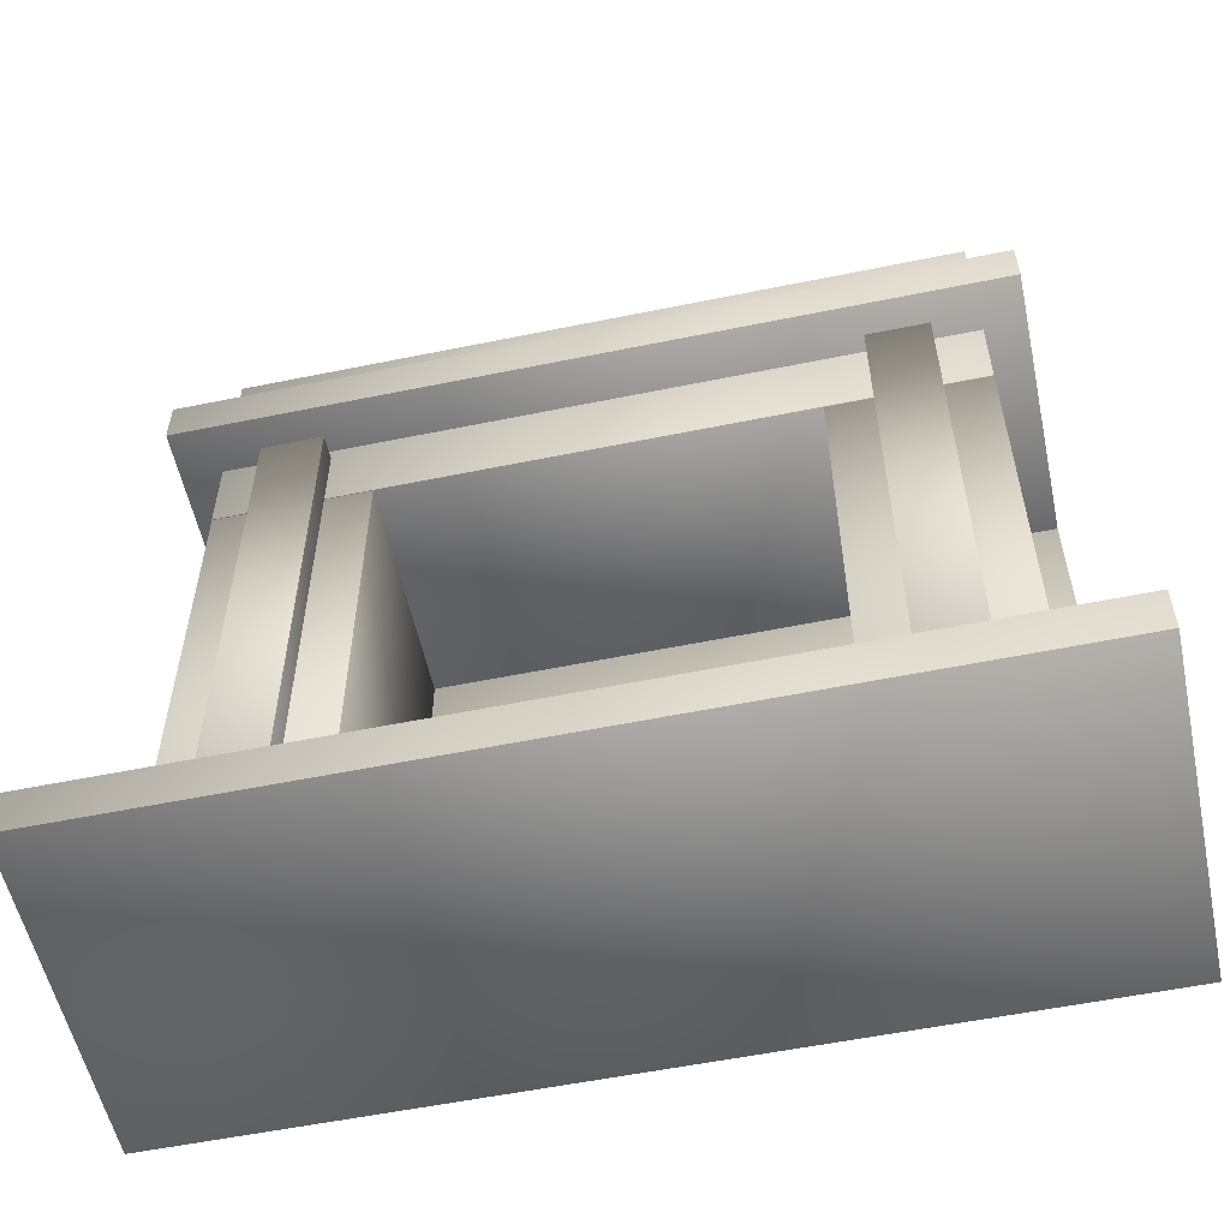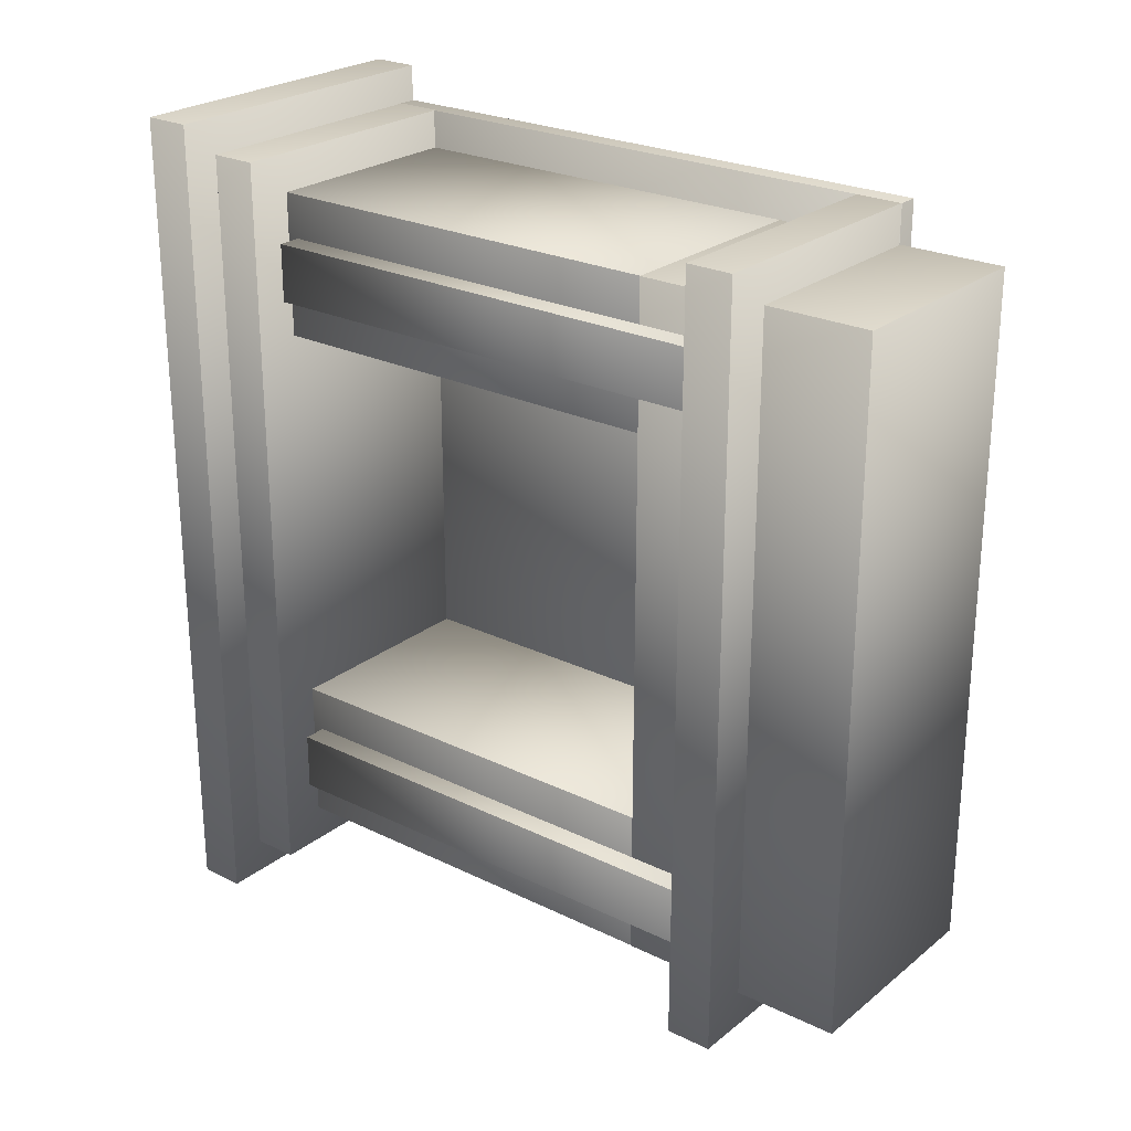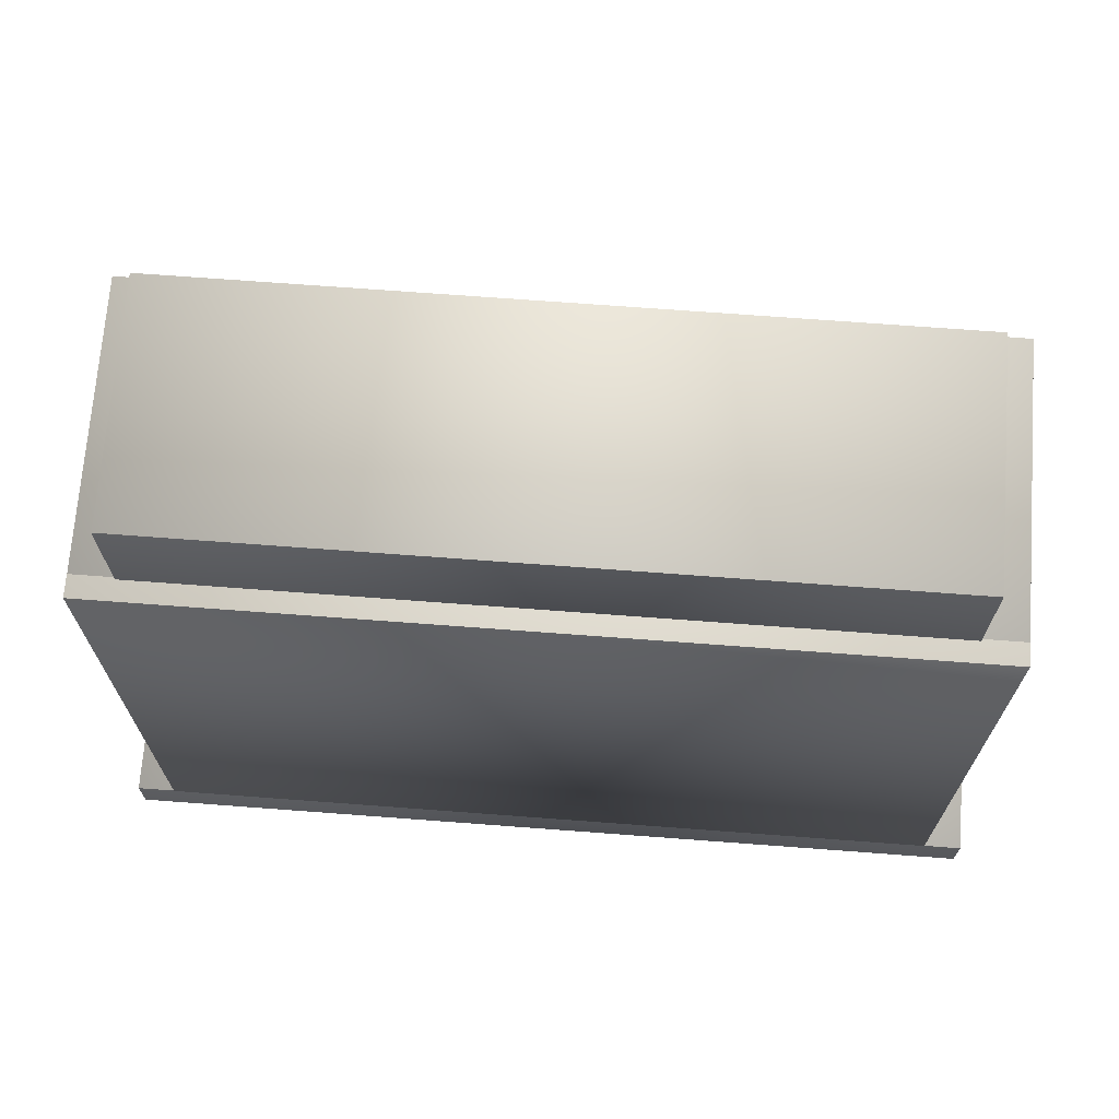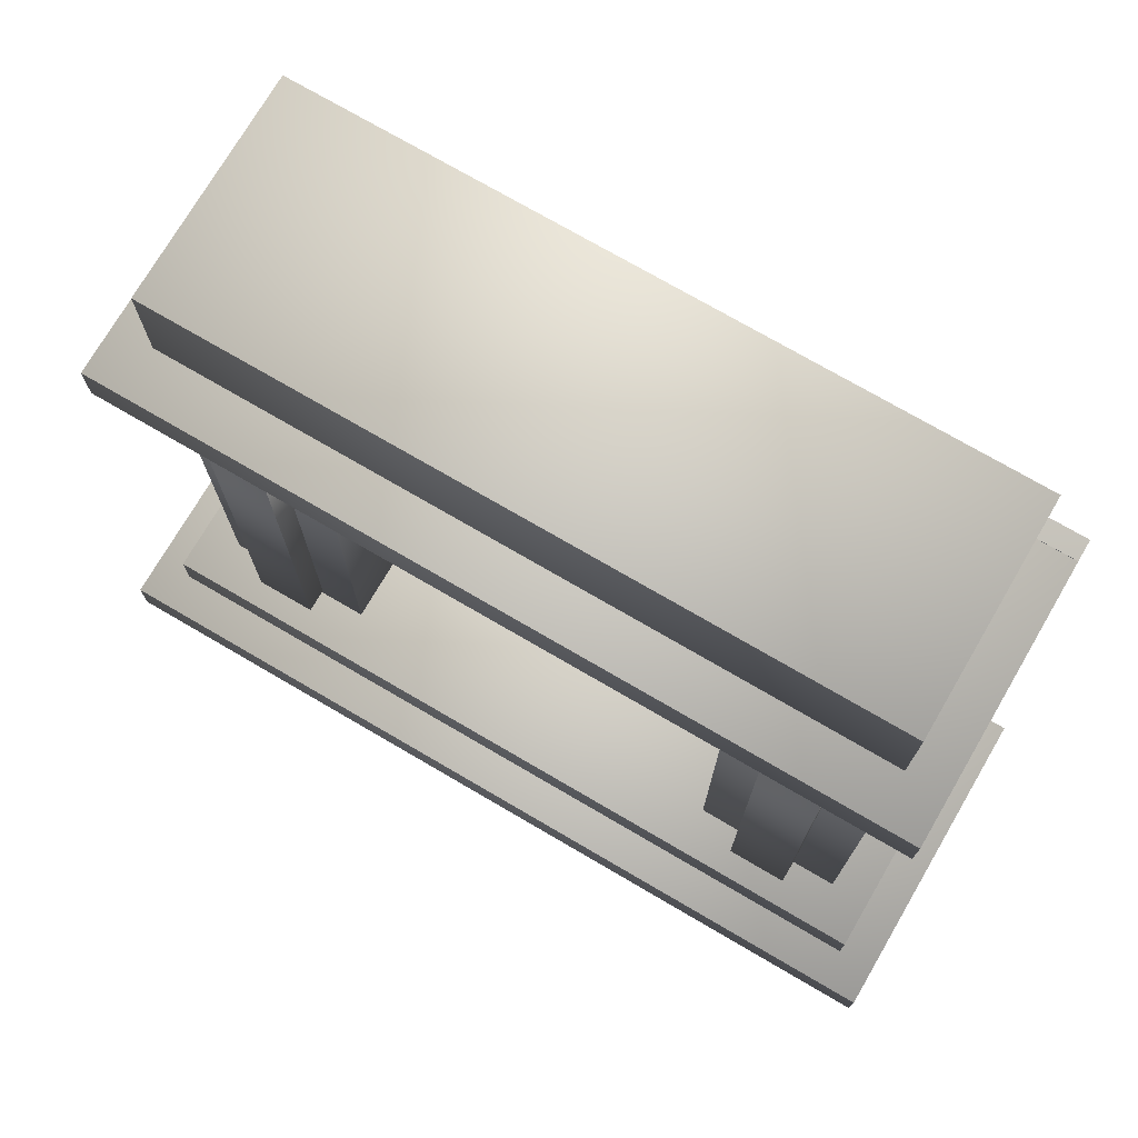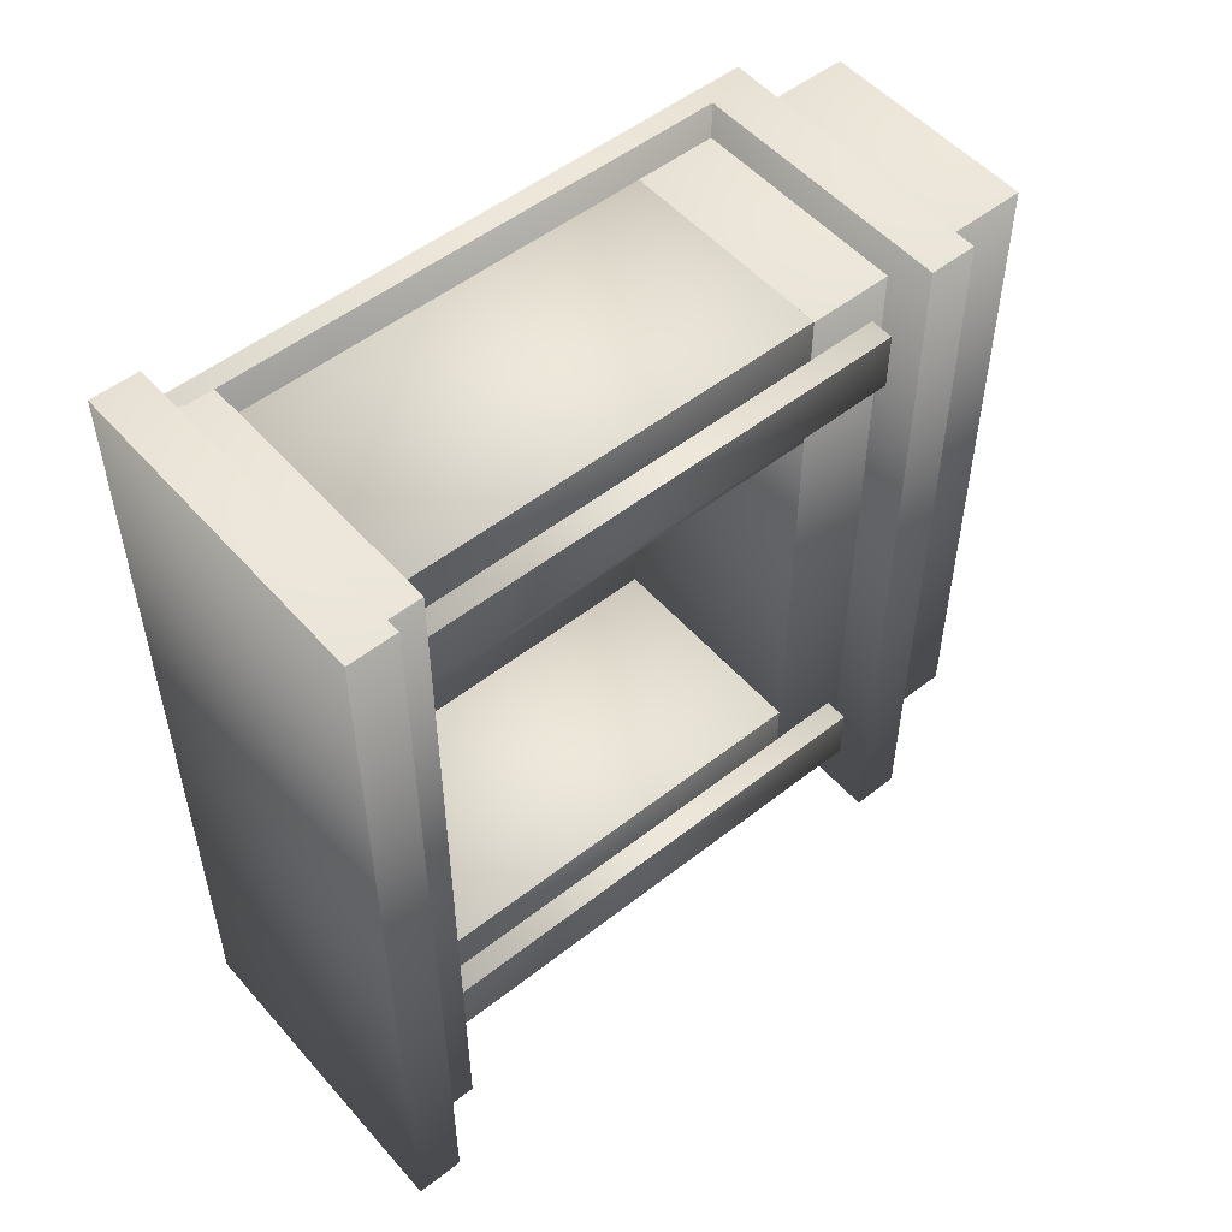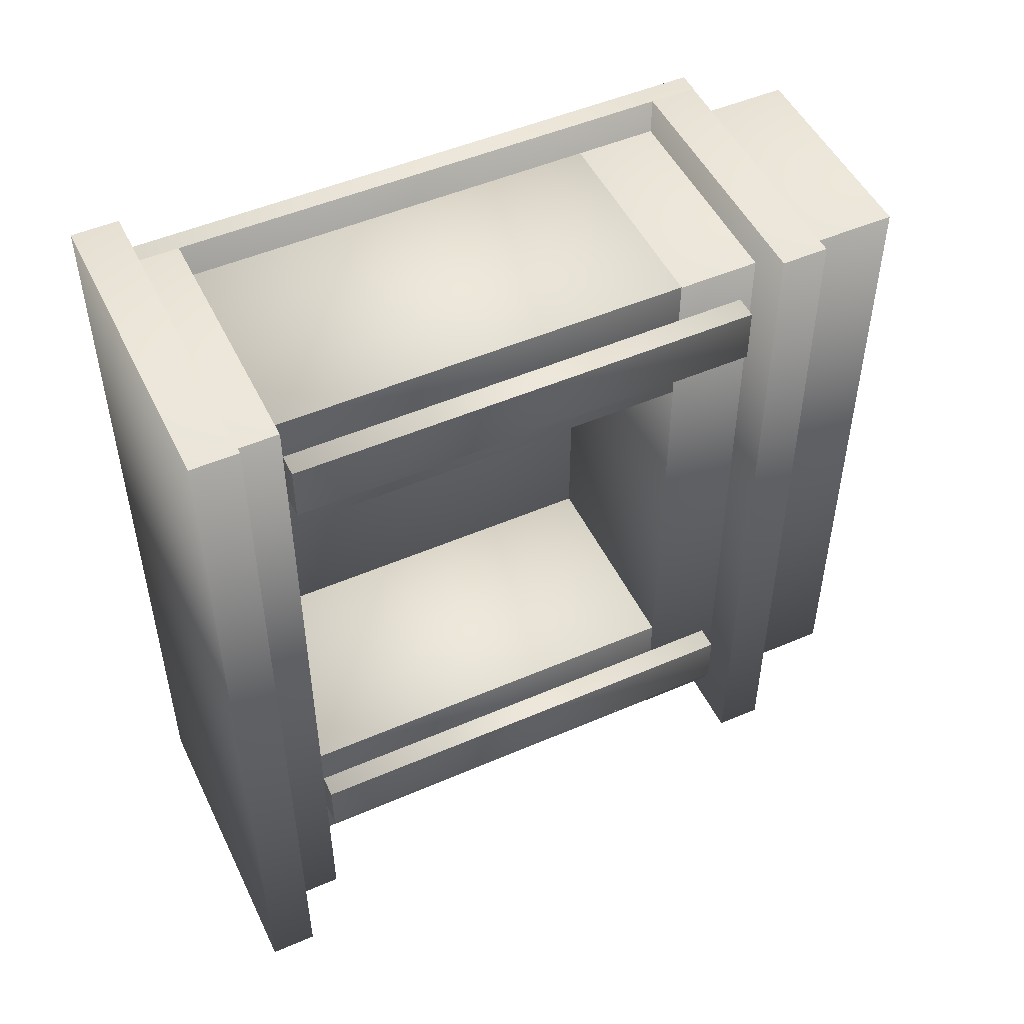
<metadata>
{"format":"obj","ext":"obj","renderer":"f3d","projection":"perspective","resolution":1024,"background":"white","views":[{"elev":-55.9,"azim":102.1,"up":"+Y"},{"elev":24.8,"azim":128.4,"up":"+Z"},{"elev":70.0,"azim":-85.7,"up":"+Y"},{"elev":73.9,"azim":120.3,"up":"+Y"},{"elev":52.5,"azim":49.9,"up":"+Z"},{"elev":50.0,"azim":64.6,"up":"+Z"}]}
</metadata>
<code>
o Fireplace
v -0.455 -0.87 1.312
v 0.455 -0.87 1.312
v 0.455 -1.03 1.312
v -0.455 -1.03 1.312
v -0.455 -1.03 -1.312
v 0.455 -1.03 -1.312
v 0.455 -0.87 -1.312
v -0.455 -0.87 -1.312
v -0.455 -0.87 1.312
v -0.455 -0.87 -1.312
v 0.455 -0.87 -1.312
v 0.455 -0.87 1.312
v 0.455 -0.87 1.312
v 0.455 -0.87 -1.312
v 0.455 -1.03 -1.312
v 0.455 -1.03 1.312
v 0.455 -1.03 1.312
v 0.455 -1.03 -1.312
v -0.455 -1.03 -1.312
v -0.455 -1.03 1.312
v -0.455 -1.03 1.312
v -0.455 -1.03 -1.312
v -0.455 -0.87 -1.312
v -0.455 -0.87 1.312
v -0.451 0.87 1.312
v 0.459 0.87 1.312
v 0.459 0.87 -1.312
v -0.451 0.87 -1.312
v -0.451 1.03 -1.312
v 0.459 1.03 -1.312
v 0.459 1.03 1.312
v -0.451 1.03 1.312
v -0.451 0.87 1.312
v -0.451 1.03 1.312
v 0.459 1.03 1.312
v 0.459 0.87 1.312
v 0.459 0.87 1.312
v 0.459 1.03 1.312
v 0.459 1.03 -1.312
v 0.459 0.87 -1.312
v 0.459 0.87 -1.312
v 0.459 1.03 -1.312
v -0.451 1.03 -1.312
v -0.451 0.87 -1.312
v -0.451 0.87 -1.312
v -0.451 1.03 -1.312
v -0.451 1.03 1.312
v -0.451 0.87 1.312
v 0.3 -0.8256 1.03
v 0.38 -0.8256 1.03
v 0.38 -0.8256 0.83
v 0.3 -0.8256 0.83
v 0.3 0.8256 0.83
v 0.38 0.8256 0.83
v 0.38 0.8256 1.03
v 0.3 0.8256 1.03
v 0.3 -0.8256 1.03
v 0.3 0.8256 1.03
v 0.38 0.8256 1.03
v 0.38 -0.8256 1.03
v 0.38 -0.8256 1.03
v 0.38 0.8256 1.03
v 0.38 0.8256 0.83
v 0.38 -0.8256 0.83
v 0.38 -0.8256 0.83
v 0.38 0.8256 0.83
v 0.3 0.8256 0.83
v 0.3 -0.8256 0.83
v 0.3 -0.8256 0.83
v 0.3 0.8256 0.83
v 0.3 0.8256 1.03
v 0.3 -0.8256 1.03
v 0.3 -0.8256 -0.83
v 0.38 -0.8256 -0.83
v 0.38 -0.8256 -1.03
v 0.3 -0.8256 -1.03
v 0.3 0.8256 -1.03
v 0.38 0.8256 -1.03
v 0.38 0.8256 -0.83
v 0.3 0.8256 -0.83
v 0.3 -0.8256 -0.83
v 0.3 0.8256 -0.83
v 0.38 0.8256 -0.83
v 0.38 -0.8256 -0.83
v 0.38 -0.8256 -0.83
v 0.38 0.8256 -0.83
v 0.38 0.8256 -1.03
v 0.38 -0.8256 -1.03
v 0.38 -0.8256 -1.03
v 0.38 0.8256 -1.03
v 0.3 0.8256 -1.03
v 0.3 -0.8256 -1.03
v 0.3 -0.8256 -1.03
v 0.3 0.8256 -1.03
v 0.3 0.8256 -0.83
v 0.3 -0.8256 -0.83
v -0.517 -1.032 1.312
v -0.447 -1.032 1.312
v -0.447 -1.032 -1.312
v -0.517 -1.032 -1.312
v -0.517 1.032 -1.312
v -0.447 1.032 -1.312
v -0.447 1.032 1.312
v -0.517 1.032 1.312
v -0.517 -1.032 1.312
v -0.517 1.032 1.312
v -0.447 1.032 1.312
v -0.447 -1.032 1.312
v -0.447 -1.032 1.312
v -0.447 1.032 1.312
v -0.447 1.032 -1.312
v -0.447 -1.032 -1.312
v -0.447 -1.032 -1.312
v -0.447 1.032 -1.312
v -0.517 1.032 -1.312
v -0.517 -1.032 -1.312
v -0.517 -1.032 -1.312
v -0.517 1.032 -1.312
v -0.517 1.032 1.312
v -0.517 -1.032 1.312
v -0.453 -0.872 1.18
v 0.297 -0.872 1.18
v 0.297 -0.872 0.68
v -0.453 -0.872 0.68
v -0.453 0.592 0.68
v 0.297 0.592 0.68
v 0.297 0.592 1.18
v -0.453 0.592 1.18
v -0.453 -0.872 1.18
v -0.453 0.592 1.18
v 0.297 0.592 1.18
v 0.297 -0.872 1.18
v 0.297 -0.872 1.18
v 0.297 0.592 1.18
v 0.297 0.592 0.68
v 0.297 -0.872 0.68
v 0.297 -0.872 0.68
v 0.297 0.592 0.68
v -0.453 0.592 0.68
v -0.453 -0.872 0.68
v -0.453 -0.872 0.68
v -0.453 0.592 0.68
v -0.453 0.592 1.18
v -0.453 -0.872 1.18
v -0.453 -0.872 -0.68
v 0.297 -0.872 -0.68
v 0.297 -0.872 -1.18
v -0.453 -0.872 -1.18
v -0.453 0.592 -1.18
v 0.297 0.592 -1.18
v 0.297 0.592 -0.68
v -0.453 0.592 -0.68
v -0.453 -0.872 -0.68
v -0.453 0.592 -0.68
v 0.297 0.592 -0.68
v 0.297 -0.872 -0.68
v 0.297 -0.872 -0.68
v 0.297 0.592 -0.68
v 0.297 0.592 -1.18
v 0.297 -0.872 -1.18
v 0.297 -0.872 -1.18
v 0.297 0.592 -1.18
v -0.453 0.592 -1.18
v -0.453 -0.872 -1.18
v -0.453 -0.872 -1.18
v -0.453 0.592 -1.18
v -0.453 0.592 -0.68
v -0.453 -0.872 -0.68
v -0.451 0.592 1.18
v 0.299 0.592 1.18
v 0.299 0.592 -1.18
v -0.451 0.592 -1.18
v -0.451 0.872 -1.18
v 0.299 0.872 -1.18
v 0.299 0.872 1.18
v -0.451 0.872 1.18
v -0.451 0.592 1.18
v -0.451 0.872 1.18
v 0.299 0.872 1.18
v 0.299 0.592 1.18
v 0.299 0.592 1.18
v 0.299 0.872 1.18
v 0.299 0.872 -1.18
v 0.299 0.592 -1.18
v 0.299 0.592 -1.18
v 0.299 0.872 -1.18
v -0.451 0.872 -1.18
v -0.451 0.592 -1.18
v -0.451 0.592 -1.18
v -0.451 0.872 -1.18
v -0.451 0.872 1.18
v -0.451 0.592 1.18
v -0.453 1.032 1.18
v 0.297 1.032 1.18
v 0.297 1.032 -1.18
v -0.453 1.032 -1.18
v -0.453 1.393 -1.18
v 0.297 1.393 -1.18
v 0.297 1.393 1.18
v -0.453 1.393 1.18
v -0.453 1.032 1.18
v -0.453 1.393 1.18
v 0.297 1.393 1.18
v 0.297 1.032 1.18
v 0.297 1.032 1.18
v 0.297 1.393 1.18
v 0.297 1.393 -1.18
v 0.297 1.032 -1.18
v 0.297 1.032 -1.18
v 0.297 1.393 -1.18
v -0.453 1.393 -1.18
v -0.453 1.032 -1.18
v -0.453 1.032 -1.18
v -0.453 1.393 -1.18
v -0.453 1.393 1.18
v -0.453 1.032 1.18
v -0.516 -1.192 1.438
v 0.584 -1.192 1.438
v 0.584 -1.192 -1.438
v -0.516 -1.192 -1.438
v -0.516 -1.032 -1.438
v 0.584 -1.032 -1.438
v 0.584 -1.032 1.438
v -0.516 -1.032 1.438
v -0.516 -1.192 1.438
v -0.516 -1.032 1.438
v 0.584 -1.032 1.438
v 0.584 -1.192 1.438
v 0.584 -1.192 1.438
v 0.584 -1.032 1.438
v 0.584 -1.032 -1.438
v 0.584 -1.192 -1.438
v 0.584 -1.192 -1.438
v 0.584 -1.032 -1.438
v -0.516 -1.032 -1.438
v -0.516 -1.192 -1.438
v -0.516 -1.192 -1.438
v -0.516 -1.032 -1.438
v -0.516 -1.032 1.438
v -0.516 -1.192 1.438
f 4 2 1
f 4 3 2
f 8 6 5
f 8 7 6
f 12 10 9
f 12 11 10
f 16 14 13
f 16 15 14
f 20 18 17
f 20 19 18
f 24 22 21
f 24 23 22
f 28 26 25
f 28 27 26
f 32 30 29
f 32 31 30
f 36 34 33
f 36 35 34
f 40 38 37
f 40 39 38
f 44 42 41
f 44 43 42
f 48 46 45
f 48 47 46
f 52 50 49
f 52 51 50
f 56 54 53
f 56 55 54
f 72 70 69
f 72 71 70
f 76 74 73
f 76 75 74
f 80 78 77
f 80 79 78
f 96 94 93
f 96 95 94
f 100 98 97
f 100 99 98
f 104 102 101
f 104 103 102
f 108 106 105
f 108 107 106
f 112 110 109
f 112 111 110
f 116 114 113
f 116 115 114
f 120 118 117
f 120 119 118
f 124 122 121
f 124 123 122
f 128 126 125
f 128 127 126
f 132 130 129
f 132 131 130
f 136 134 133
f 136 135 134
f 140 138 137
f 140 139 138
f 144 142 141
f 144 143 142
f 148 146 145
f 148 147 146
f 152 150 149
f 152 151 150
f 156 154 153
f 156 155 154
f 160 158 157
f 160 159 158
f 164 162 161
f 164 163 162
f 168 166 165
f 168 167 166
f 172 170 169
f 172 171 170
f 176 174 173
f 176 175 174
f 180 178 177
f 180 179 178
f 184 182 181
f 184 183 182
f 188 186 185
f 188 187 186
f 192 190 189
f 192 191 190
f 196 194 193
f 196 195 194
f 220 218 217
f 220 219 218
f 60 58 57
f 60 59 58
f 64 62 61
f 64 63 62
f 68 66 65
f 68 67 66
f 84 82 81
f 84 83 82
f 88 86 85
f 88 87 86
f 92 90 89
f 92 91 90
f 200 198 197
f 200 199 198
f 204 202 201
f 204 203 202
f 208 206 205
f 208 207 206
f 212 210 209
f 212 211 210
f 216 214 213
f 216 215 214
f 224 222 221
f 224 223 222
f 228 226 225
f 228 227 226
f 232 230 229
f 232 231 230
f 236 234 233
f 236 235 234
f 240 238 237
f 240 239 238

</code>
